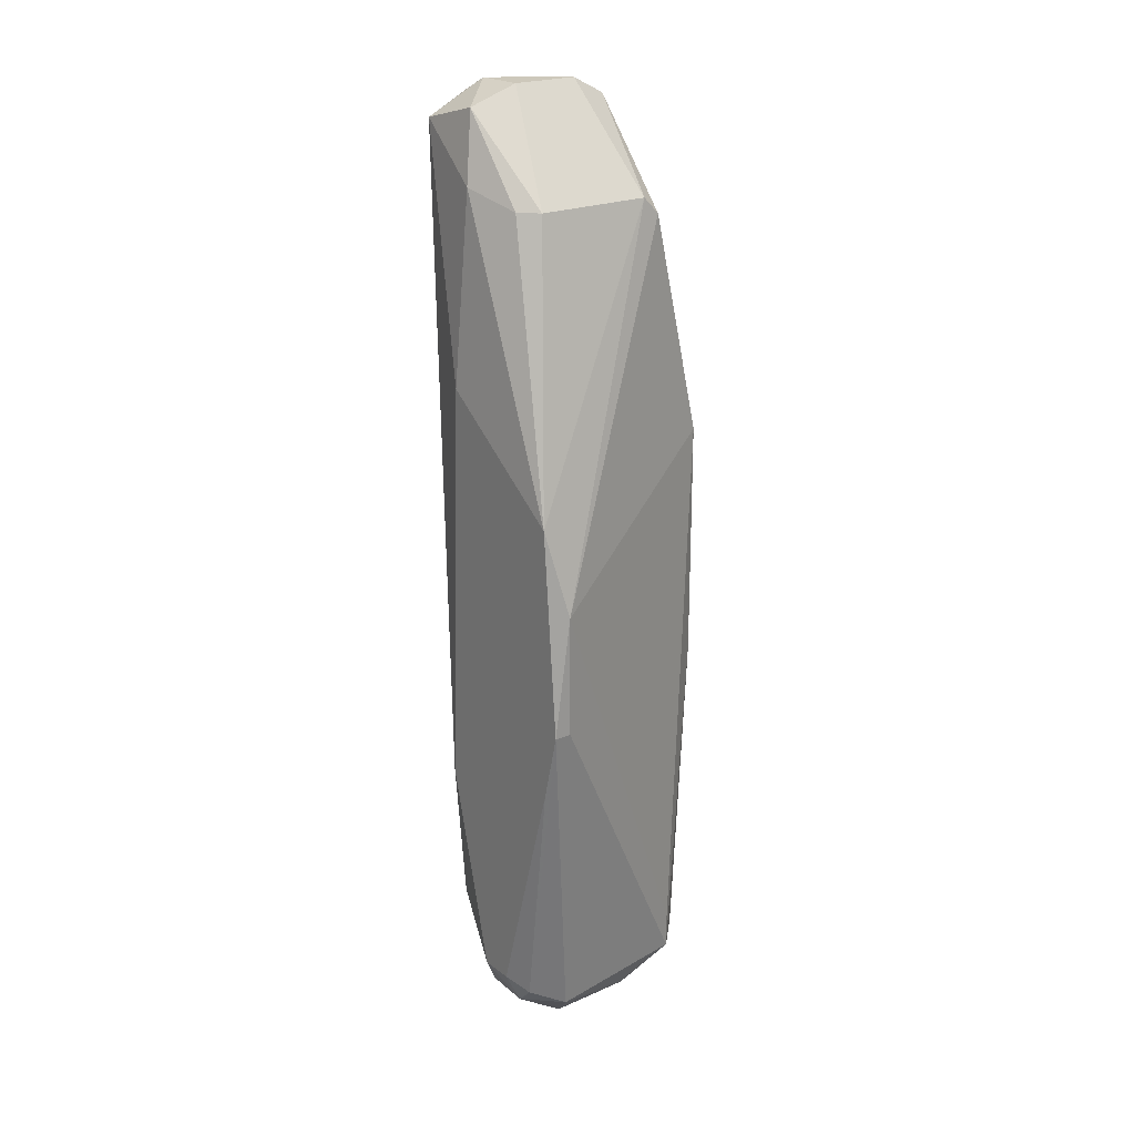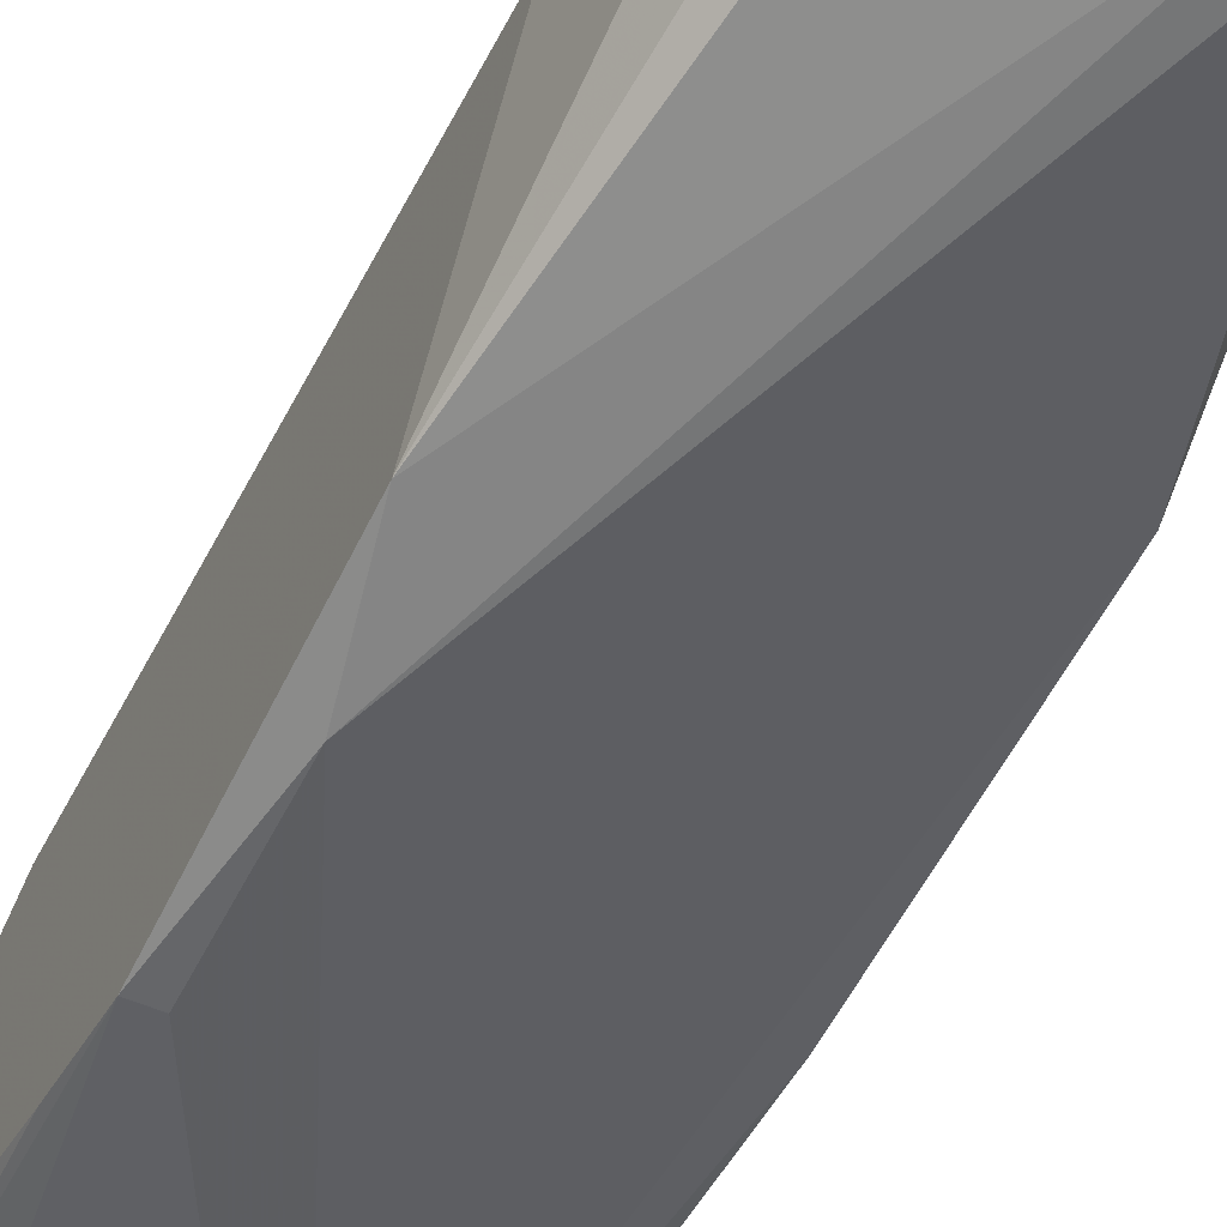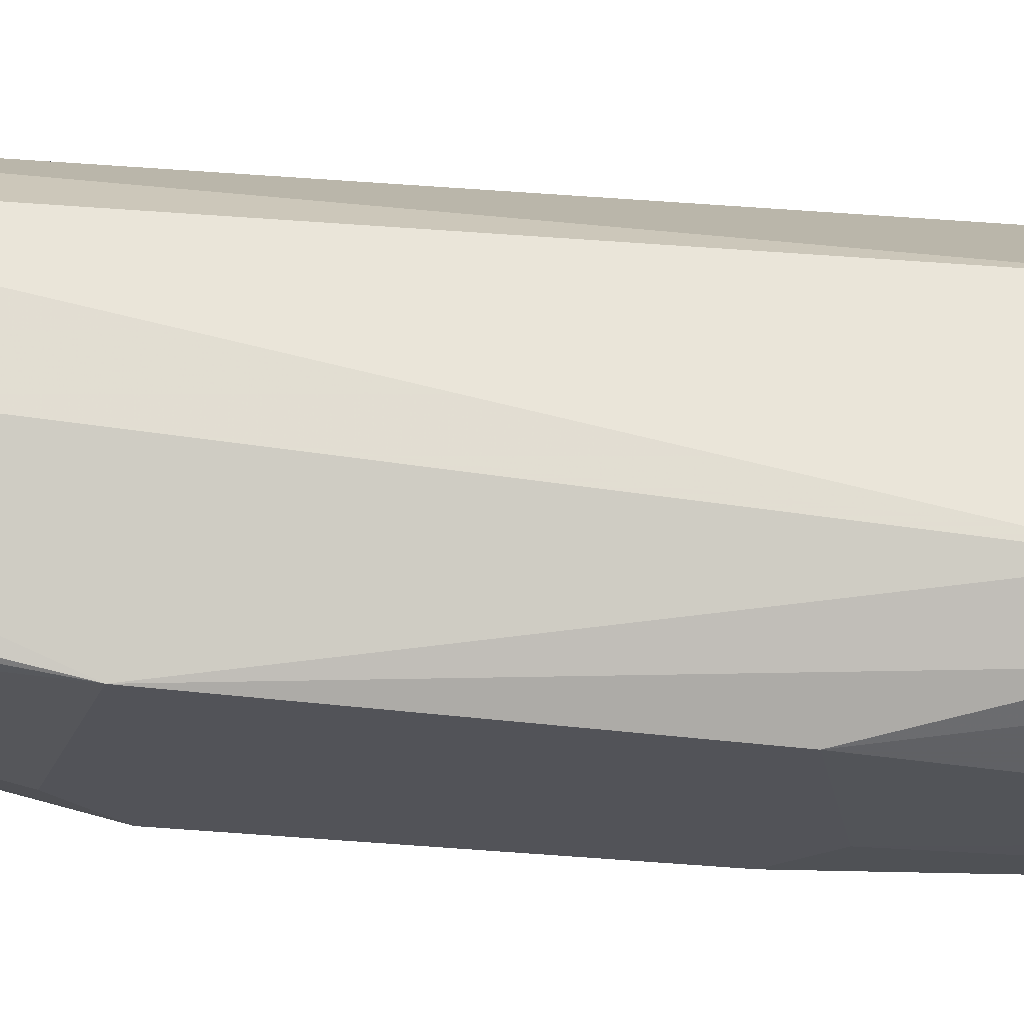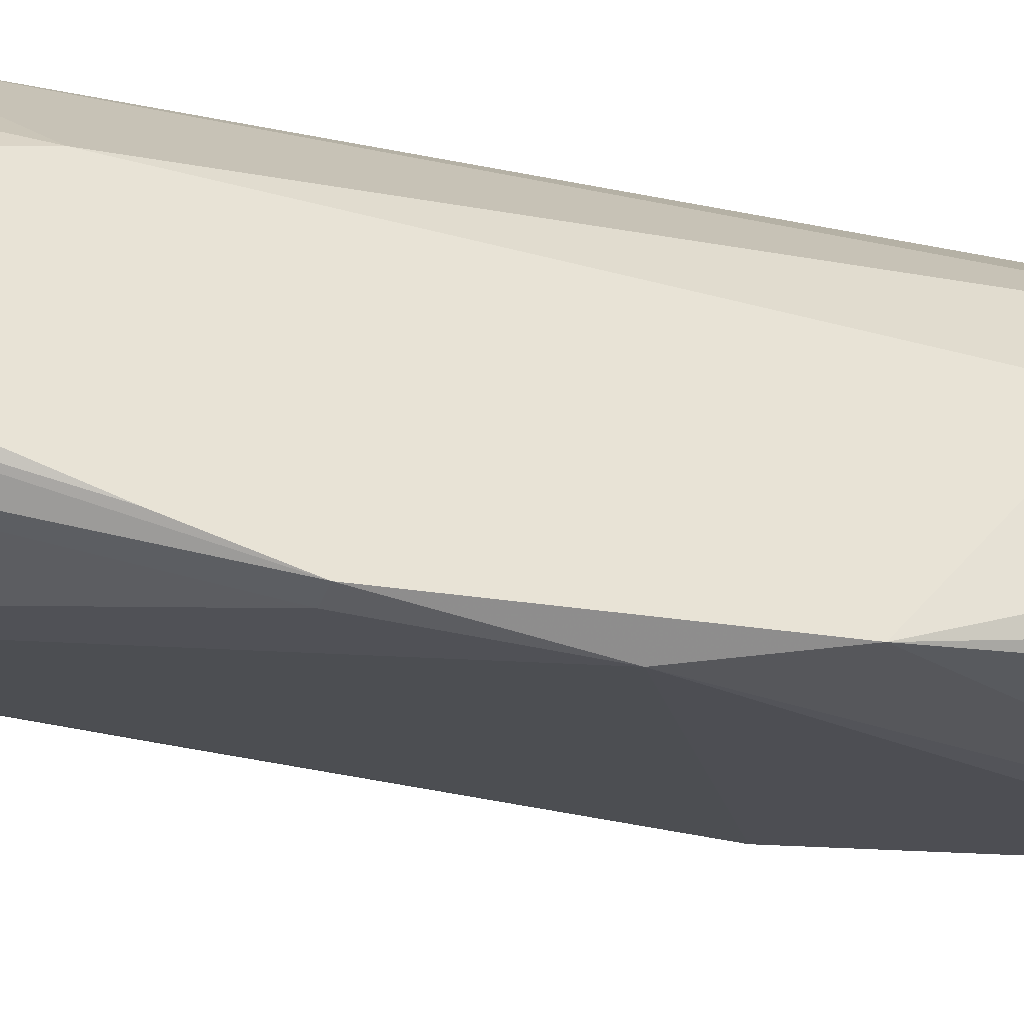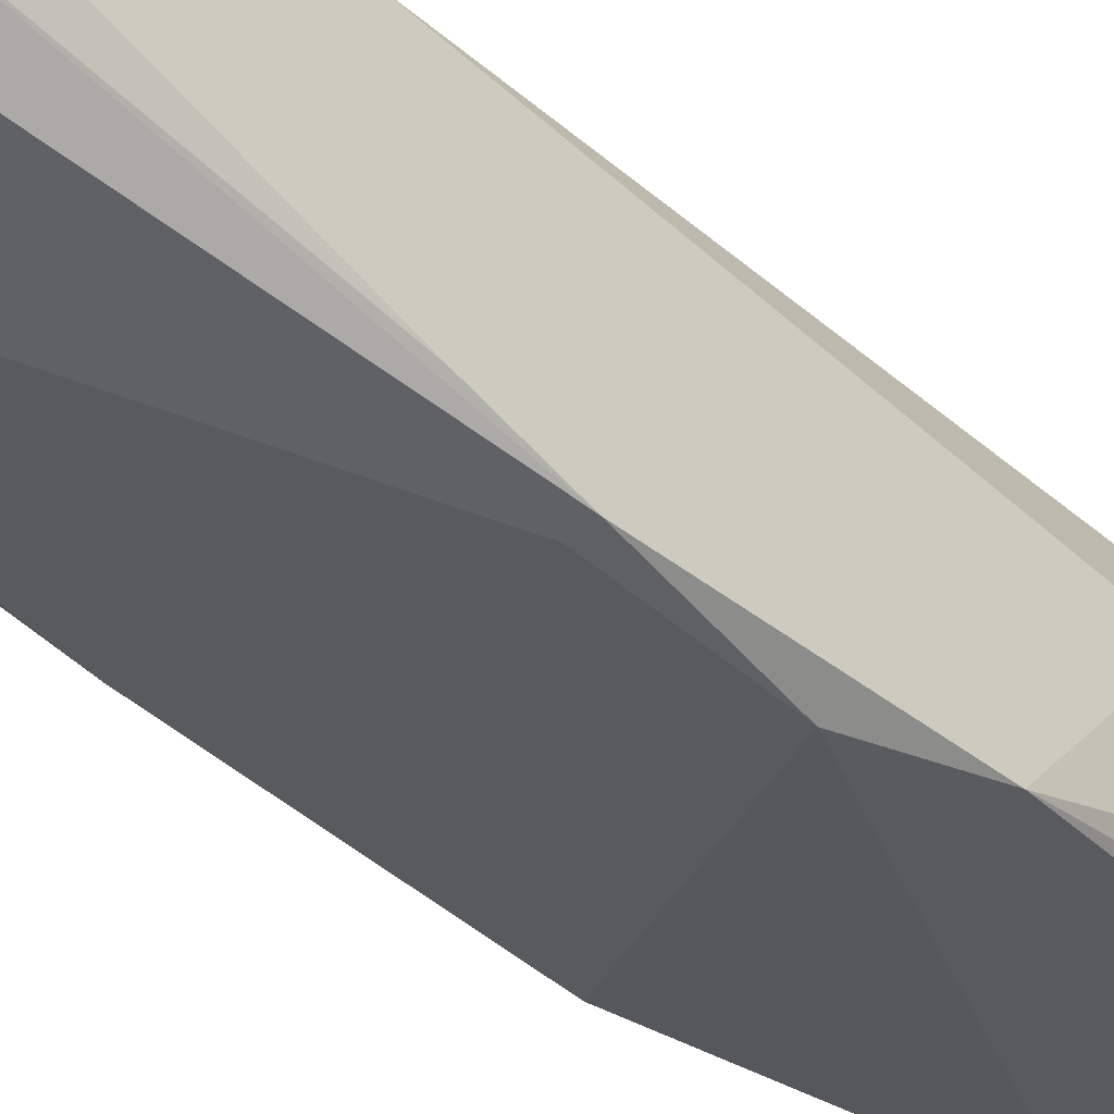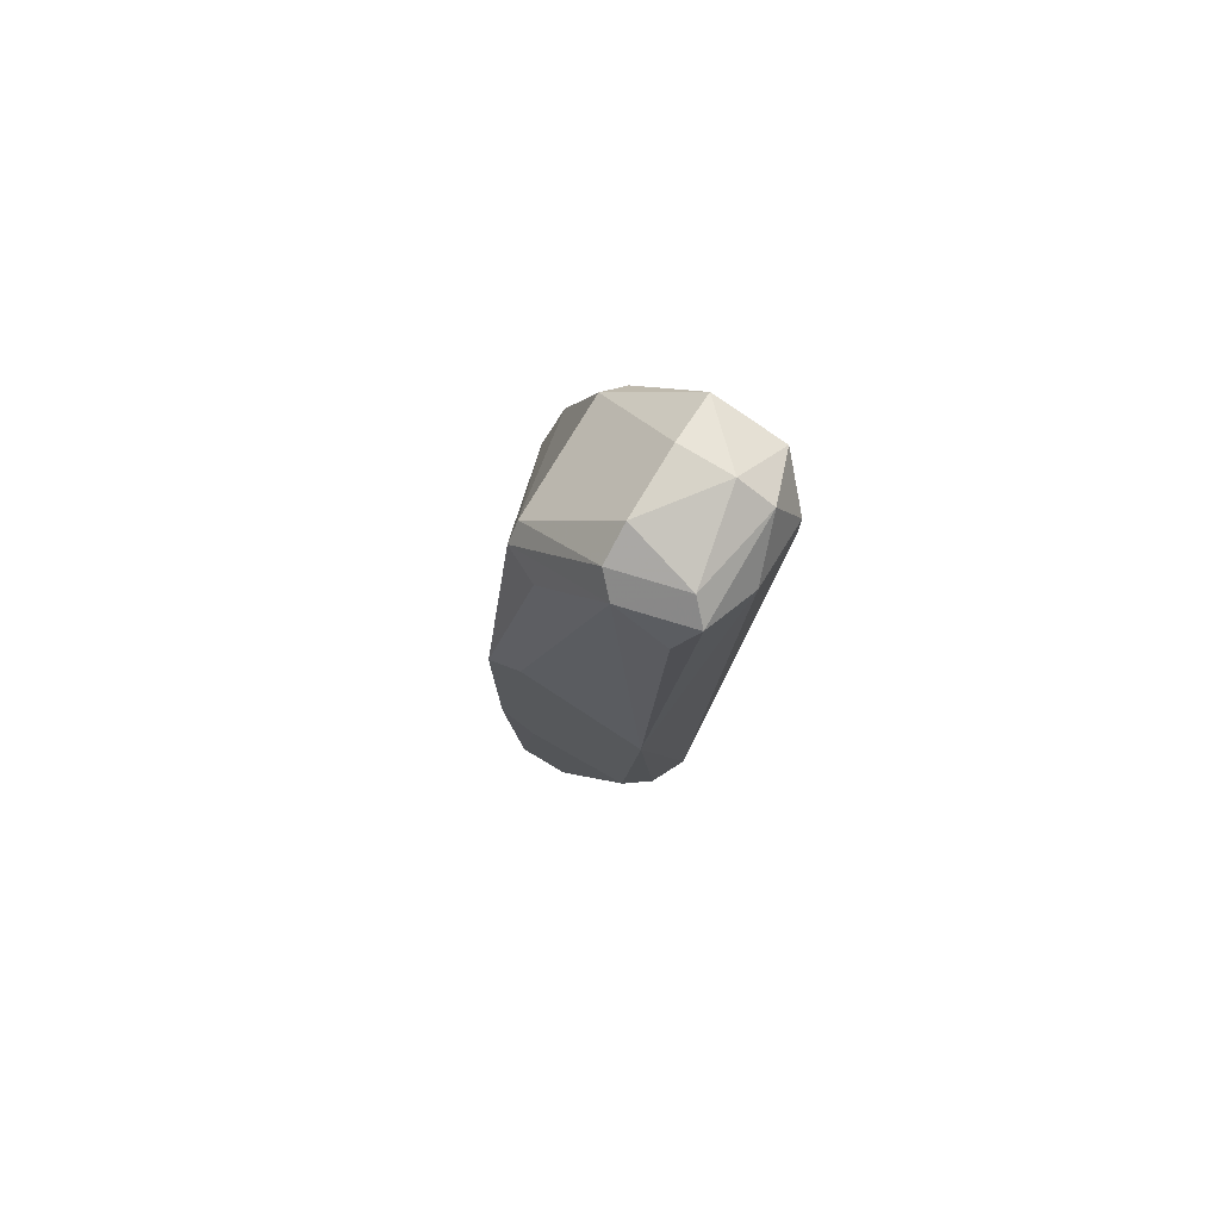
<metadata>
{"format":"obj","ext":"obj","renderer":"f3d","projection":"perspective","resolution":1024,"background":"white","views":[{"elev":21.8,"azim":-37.7,"up":"+Z"},{"elev":-51.8,"azim":-25.3,"up":"+Y"},{"elev":67.3,"azim":94.2,"up":"+Y"},{"elev":-36.5,"azim":-107.3,"up":"+Y"},{"elev":-44.6,"azim":-135.7,"up":"+Y"},{"elev":76.8,"azim":120.9,"up":"+Z"}]}
</metadata>
<code>
v 0.0396 0.00431 0.02579
v 0.03003 -0.009081 -0.005776
v 0.03003 -0.008124 -0.009604
v 0.04247 -0.004298 -0.02395
v 0.0329 0.003354 -0.02108
v 0.03195 0.00431 0.02484
v 0.04056 -0.004298 0.02005
v 0.04343 0.003354 -0.00673
v 0.03003 -0.002384 -0.023
v 0.0396 0.005267 -0.01343
v 0.0329 -0.004298 0.02101
v 0.04343 -0.004298 0.007614
v 0.03386 0.006224 0.02101
v 0.04056 -0.006211 -0.02395
v 0.04056 0.005267 0.02484
v 0.04056 -0.000473 -0.02587
v 0.0329 -0.006211 -0.02491
v 0.03003 -0.008124 0.0057
v 0.03003 0.000483 -0.01152
v 0.04343 0.00431 0.007614
v 0.03099 -0.009081 0.000917
v 0.04056 0.000483 0.02579
v 0.03195 0.000483 0.02579
v 0.03003 -0.000473 0.01144
v 0.0329 0.00431 -0.01534
v 0.03482 -0.000473 -0.02683
v 0.04056 0.003354 -0.02108
v 0.04151 0.001441 0.02484
v 0.03769 0.006224 0.02388
v 0.03864 -0.004298 -0.02683
v 0.04247 -0.001429 -0.02395
v 0.04343 -0.004298 -0.005776
v 0.03864 0.000483 0.02675
v 0.03099 -0.000473 0.02196
v 0.03195 -0.000473 -0.02587
v 0.03003 -0.004298 -0.023
v 0.03482 0.003354 0.02675
v 0.0396 -0.004298 0.02101
v 0.03386 -0.004298 -0.02683
v 0.03195 0.002396 -0.02108
v 0.03482 0.005267 0.02579
v 0.04343 -0.002384 0.009529
v 0.04151 0.00431 -0.01343
v 0.03482 0.000483 0.02675
v 0.03864 -0.000473 -0.02683
v 0.04151 0.00431 0.02292
v 0.03195 -0.00334 0.02101
v 0.03099 -0.005254 -0.02395
v 0.03099 -0.009081 -0.005776
v 0.04151 -0.002384 0.02005
v 0.04056 -0.006211 -0.02204
v 0.03099 -0.004298 -0.02491
v 0.04343 -0.002384 -0.00769
v 0.03386 0.006224 0.02292
f 41 29 54
f 3 2 9
f 9 2 18
f 9 18 19
f 12 8 20
f 12 7 21
f 18 2 21
f 6 19 24
f 19 18 24
f 10 5 25
f 6 13 25
f 13 10 25
f 19 6 25
f 5 10 27
f 26 5 27
f 15 1 28
f 1 22 28
f 22 7 28
f 10 13 29
f 20 10 29
f 15 20 29
f 4 14 30
f 16 4 30
f 14 17 30
f 4 16 31
f 27 8 31
f 16 27 31
f 8 12 32
f 14 4 32
f 12 14 32
f 22 1 33
f 23 6 34
f 6 24 34
f 24 18 34
f 5 26 35
f 3 9 36
f 6 23 37
f 33 1 37
f 11 18 38
f 21 7 38
f 18 21 38
f 7 22 38
f 33 11 38
f 22 33 38
f 30 17 39
f 26 30 39
f 35 26 39
f 9 19 40
f 25 5 40
f 19 25 40
f 5 35 40
f 35 9 40
f 1 15 41
f 15 29 41
f 37 1 41
f 6 37 41
f 12 20 42
f 28 12 42
f 20 28 42
f 20 8 43
f 10 20 43
f 8 27 43
f 27 10 43
f 23 11 44
f 11 33 44
f 37 23 44
f 33 37 44
f 27 16 45
f 26 27 45
f 16 30 45
f 30 26 45
f 20 15 46
f 15 28 46
f 28 20 46
f 18 11 47
f 11 23 47
f 34 18 47
f 23 34 47
f 2 3 48
f 17 2 48
f 3 36 48
f 17 14 49
f 2 17 49
f 21 2 49
f 14 21 49
f 7 12 50
f 28 7 50
f 12 28 50
f 14 12 51
f 12 21 51
f 21 14 51
f 9 35 52
f 36 9 52
f 39 17 52
f 35 39 52
f 17 48 52
f 48 36 52
f 4 31 53
f 31 8 53
f 32 4 53
f 8 32 53
f 13 6 54
f 29 13 54
f 6 41 54

</code>
